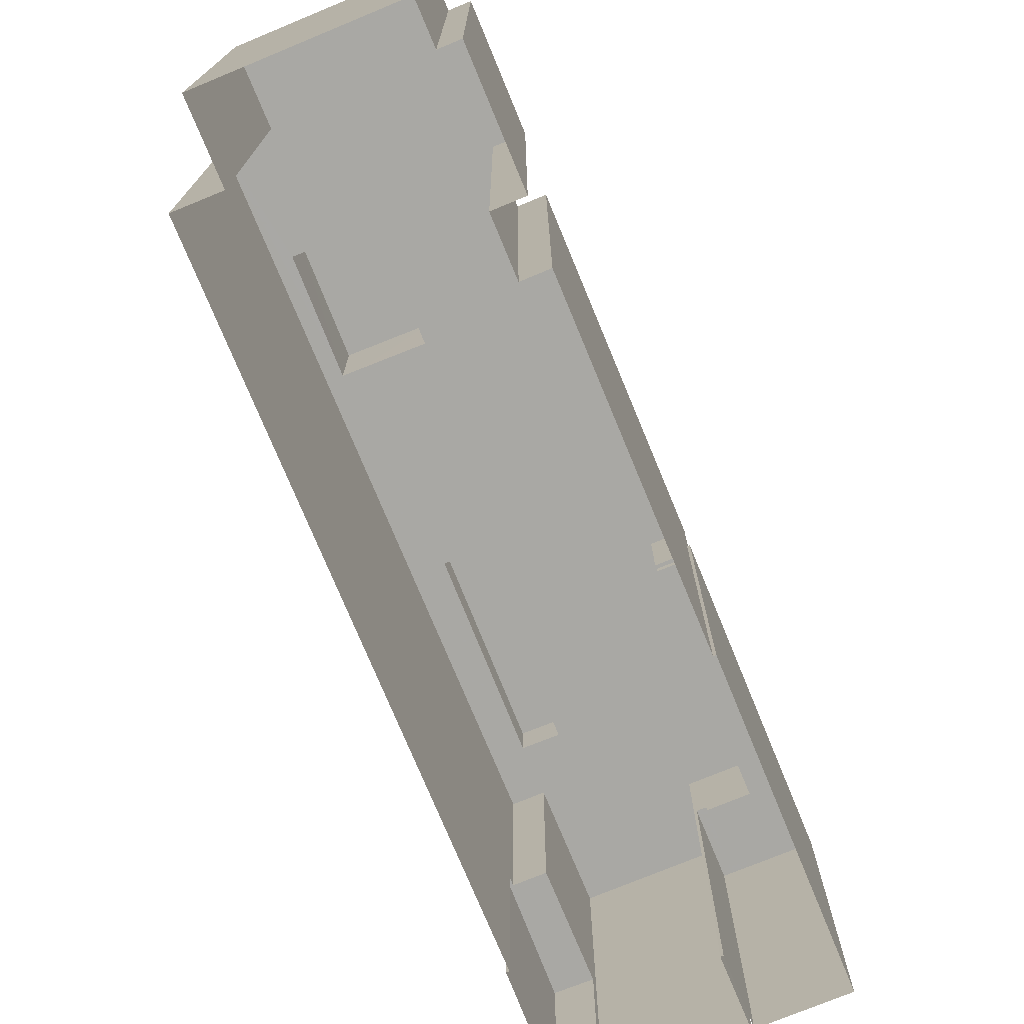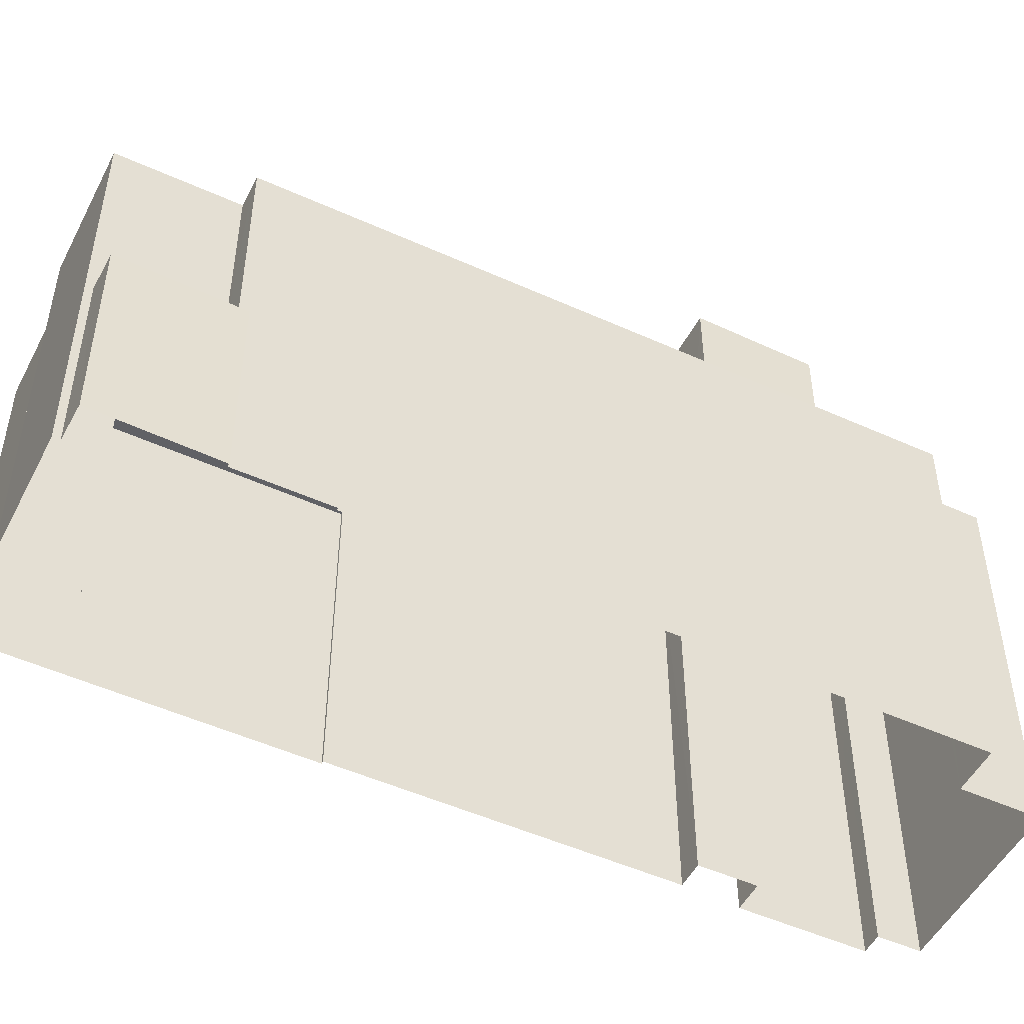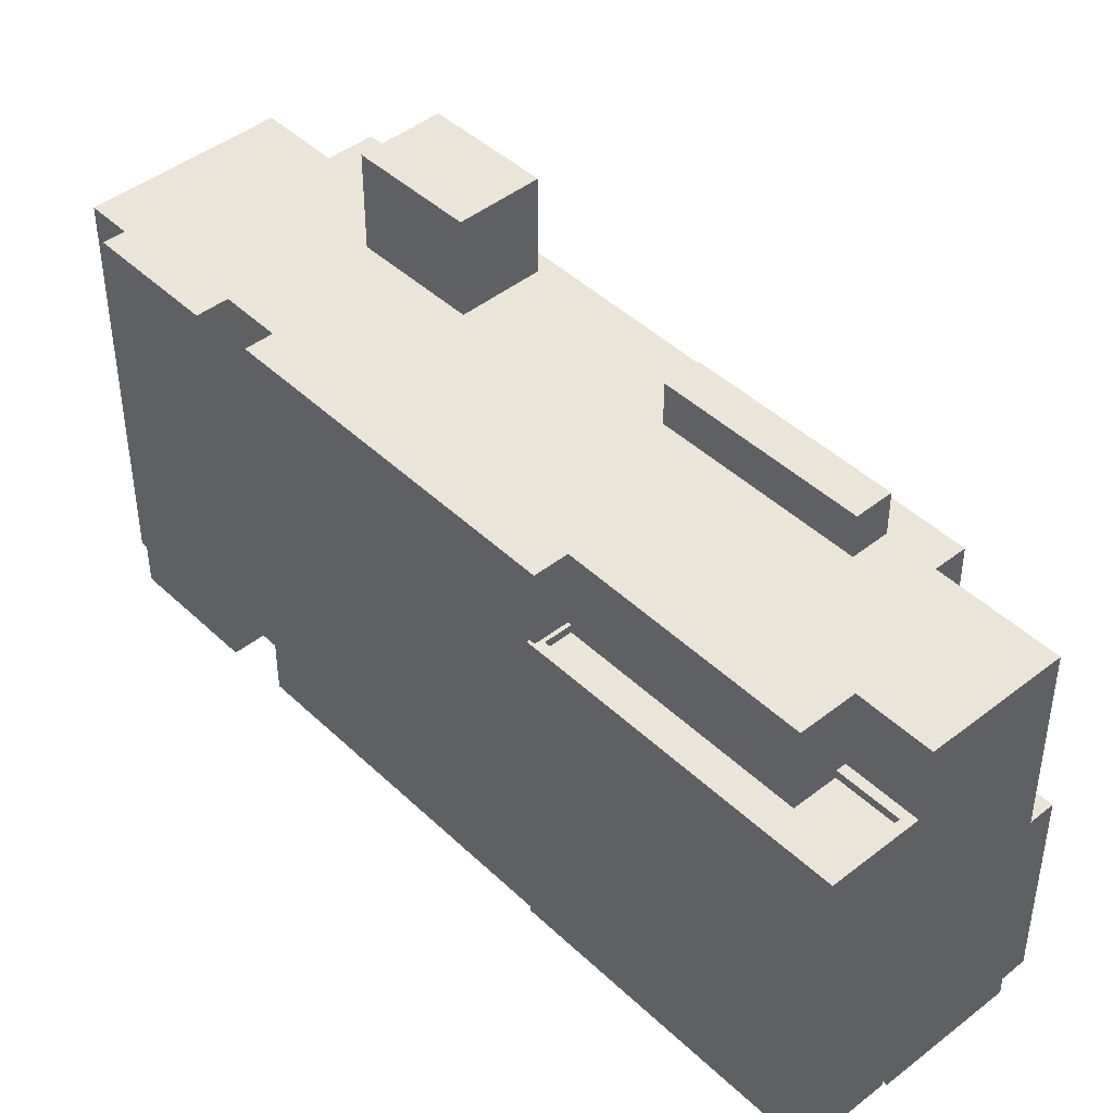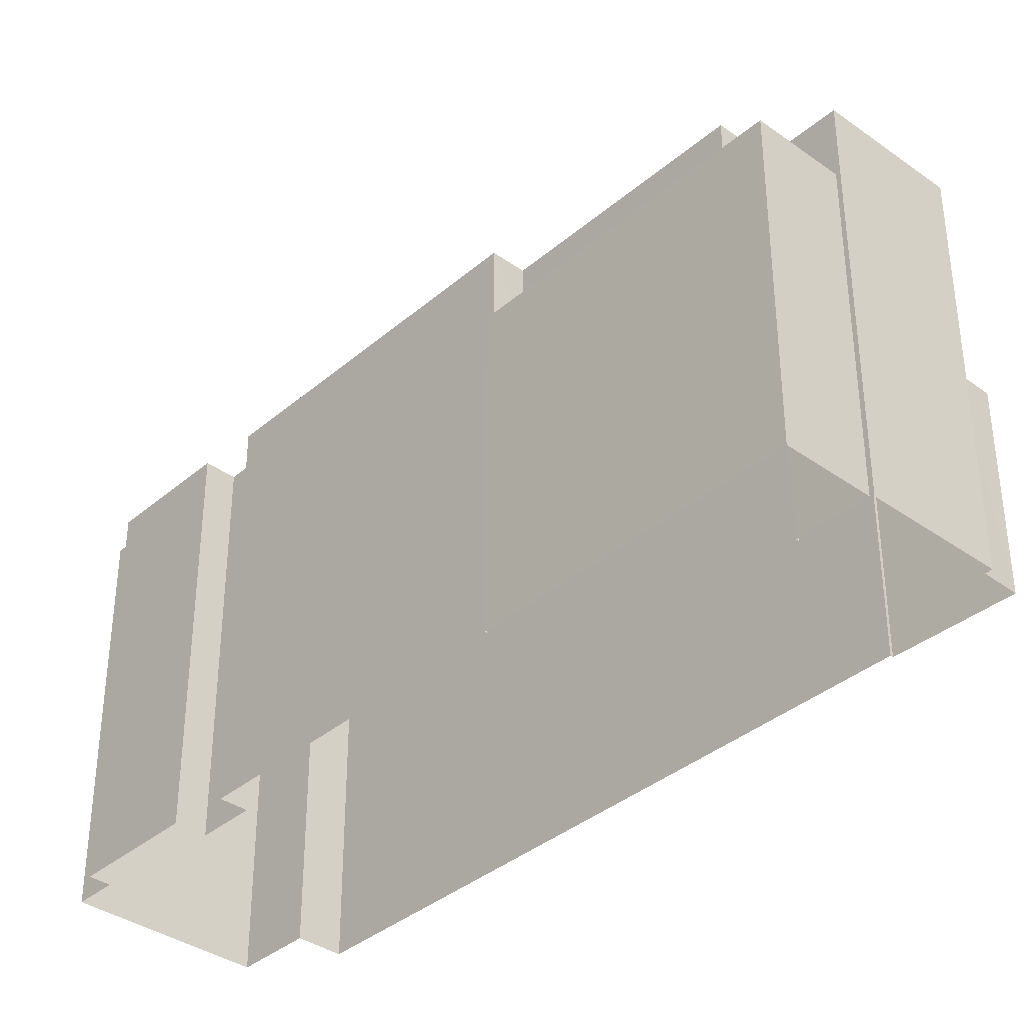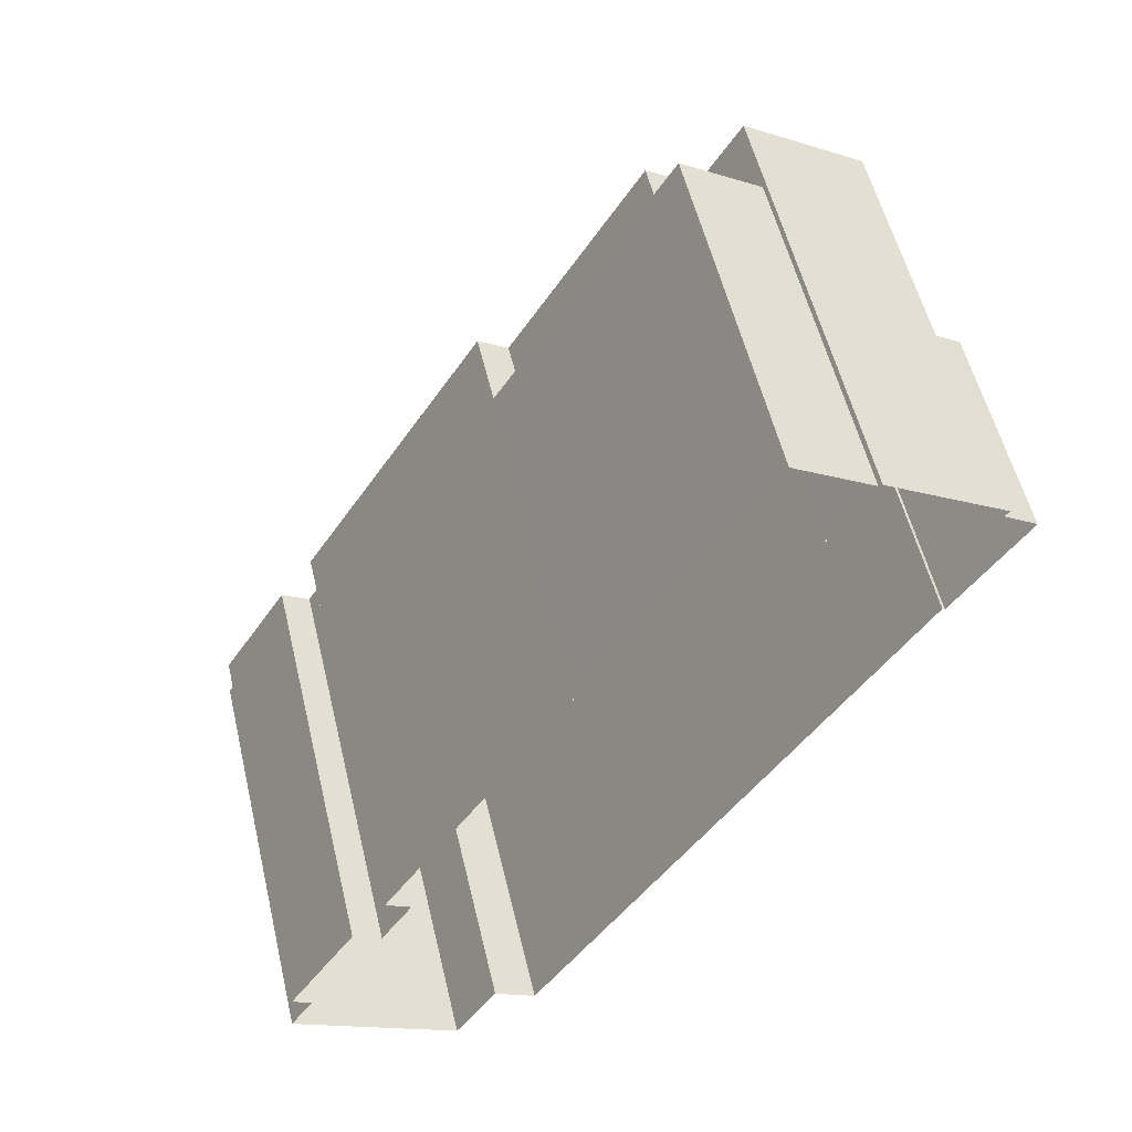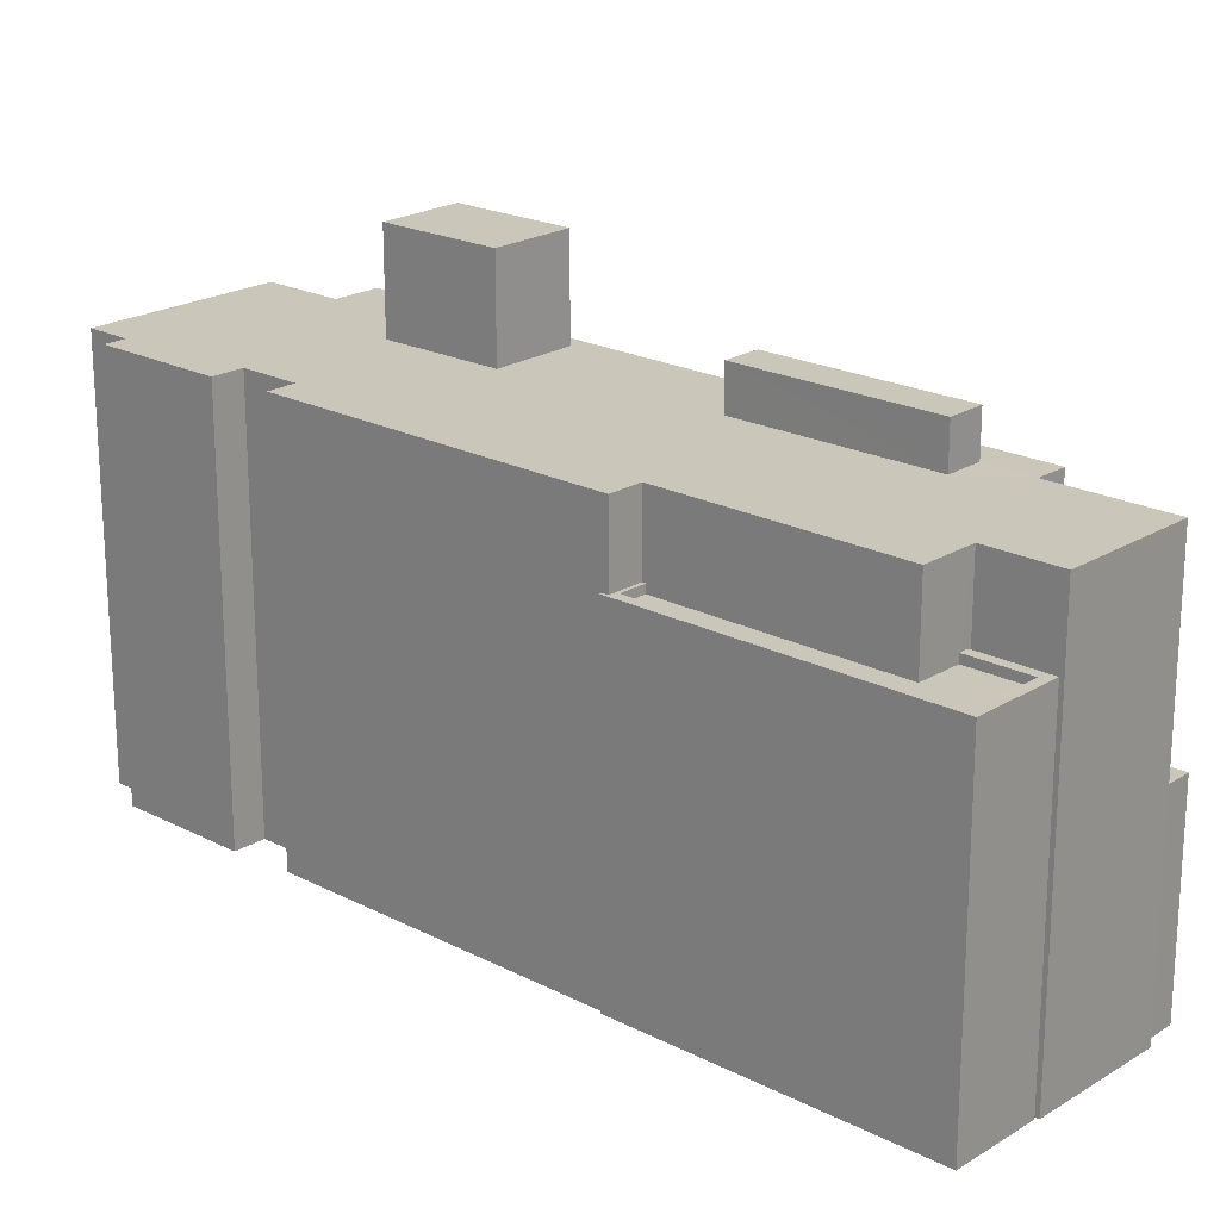
<metadata>
{"format":"obj","ext":"obj","renderer":"f3d","projection":"perspective","resolution":1024,"background":"white","views":[{"elev":-75.0,"azim":54.1,"up":"+Z"},{"elev":-50.2,"azim":-84.8,"up":"+Z"},{"elev":44.7,"azim":169.4,"up":"+Z"},{"elev":-37.0,"azim":169.1,"up":"+Z"},{"elev":55.1,"azim":166.7,"up":"+Y"},{"elev":21.2,"azim":164.3,"up":"+Z"}]}
</metadata>
<code>
v -8888 -3.618e+04 12.28
v -8884 -3.617e+04 12.28
v -8883 -3.617e+04 12.28
v -8885 -3.617e+04 12.28
v -8883 -3.617e+04 12.28
v -8889 -3.618e+04 12.28
v -8891 -3.618e+04 12.28
v -8887 -3.617e+04 12.28
v -8898 -3.615e+04 12.3
v -8897 -3.615e+04 12.3
v -8892 -3.616e+04 12.29
v -8902 -3.616e+04 12.3
v -8904 -3.615e+04 12.3
v -8902 -3.616e+04 12.3
v -8886 -3.617e+04 12.28
v -8892 -3.616e+04 12.29
v -8886 -3.617e+04 12.28
v -8903 -3.615e+04 12.3
v -8903 -3.615e+04 12.3
v -8900 -3.615e+04 12.3
v -8899 -3.615e+04 12.3
v -8898 -3.615e+04 12.3
v -8900 -3.616e+04 26.01
v -8896 -3.616e+04 26
v -8899 -3.616e+04 26.01
v -8897 -3.616e+04 26
v -8897 -3.616e+04 24.7
v -8894 -3.617e+04 24.7
v -8894 -3.617e+04 24.7
v -8902 -3.616e+04 24.71
v -8901 -3.616e+04 24.71
v -8900 -3.616e+04 24.71
v -8892 -3.617e+04 24.7
v -8891 -3.618e+04 24.69
v -8890 -3.618e+04 24.69
v -8902 -3.616e+04 24.71
v -8889 -3.618e+04 24.69
v -8898 -3.615e+04 24.71
v -8900 -3.615e+04 24.71
v -8903 -3.615e+04 24.71
v -8901 -3.616e+04 24.71
v -8888 -3.618e+04 24.69
v -8883 -3.617e+04 24.69
v -8884 -3.617e+04 24.69
v -8893 -3.616e+04 24.7
v -8897 -3.615e+04 24.71
v -8896 -3.616e+04 24.7
v -8892 -3.617e+04 24.7
v -8892 -3.616e+04 24.7
v -8883 -3.617e+04 24.69
v -8885 -3.617e+04 24.69
v -8890 -3.617e+04 24.7
v -8899 -3.616e+04 24.71
v -8886 -3.617e+04 24.7
v -8887 -3.617e+04 24.7
v -8886 -3.617e+04 24.69
v -8902 -3.616e+04 18.48
v -8902 -3.616e+04 18.48
v -8904 -3.615e+04 18.48
v -8903 -3.615e+04 18.48
v -8902 -3.616e+04 18.48
v -8901 -3.616e+04 18.48
v -8899 -3.615e+04 22.18
v -8897 -3.615e+04 22.18
v -8897 -3.615e+04 22.18
v -8892 -3.616e+04 22.17
v -8898 -3.615e+04 22.18
v -8893 -3.616e+04 22.17
v -8892 -3.616e+04 22.42
v -8892 -3.616e+04 22.42
v -8892 -3.616e+04 22.42
v -8893 -3.616e+04 22.42
v -8892 -3.616e+04 22.42
v -8893 -3.616e+04 22.42
v -8899 -3.615e+04 22.43
v -8898 -3.615e+04 22.43
v -8899 -3.615e+04 22.43
v -8897 -3.615e+04 22.43
v -8898 -3.615e+04 22.43
v -8897 -3.615e+04 22.43
v -8890 -3.617e+04 27.65
v -8892 -3.617e+04 27.65
v -8894 -3.617e+04 27.65
v -8892 -3.617e+04 27.65
f 1 2 3
f 2 4 5
f 6 7 8
f 2 1 6
f 9 10 11
f 12 13 14
f 2 15 4
f 11 16 9
f 17 8 16
f 18 19 20
f 14 13 18
f 8 7 14
f 6 8 15
f 9 21 10
f 22 18 20
f 9 16 22
f 6 15 2
f 8 14 16
f 14 18 22
f 16 14 22
f 23 24 25
f 23 26 24
f 27 28 29
f 28 27 30
f 31 30 32
f 32 30 27
f 33 34 35
f 28 36 34
f 30 36 28
f 34 33 28
f 33 35 37
f 38 39 40
f 32 41 31
f 41 38 40
f 42 43 44
f 42 44 37
f 45 46 38
f 47 27 29
f 48 49 45
f 44 50 51
f 37 52 33
f 32 53 41
f 45 53 47
f 54 49 48
f 48 47 29
f 52 55 48
f 56 44 51
f 55 54 48
f 56 55 52
f 53 38 41
f 37 44 56
f 45 38 53
f 48 45 47
f 37 56 52
f 57 58 59
f 59 58 60
f 57 61 58
f 60 58 62
f 63 64 65
f 65 64 66
f 63 67 64
f 66 64 68
f 69 70 71
f 72 71 73
f 74 72 73
f 75 76 77
f 71 70 78
f 76 79 77
f 75 80 78
f 73 71 80
f 75 77 80
f 80 71 78
f 81 82 83
f 84 81 83
f 32 23 25
f 53 32 25
f 53 25 24
f 47 53 24
f 27 24 26
f 27 47 24
f 26 32 27
f 26 23 32
f 43 3 2
f 44 43 2
f 43 1 3
f 43 42 1
f 42 6 1
f 42 37 6
f 6 35 7
f 7 35 34
f 37 35 6
f 36 58 61
f 36 61 34
f 61 7 34
f 61 14 7
f 62 41 60
f 18 60 19
f 19 60 40
f 60 41 40
f 19 39 20
f 19 40 39
f 38 22 20
f 39 38 20
f 79 46 64
f 46 79 38
f 38 76 22
f 67 79 64
f 22 76 9
f 79 76 38
f 71 49 69
f 16 69 17
f 17 69 54
f 69 49 54
f 54 8 17
f 54 55 8
f 56 15 8
f 55 56 8
f 51 4 15
f 56 51 15
f 50 5 4
f 51 50 4
f 50 2 5
f 50 44 2
f 30 58 36
f 41 62 31
f 31 62 30
f 30 62 58
f 68 64 74
f 72 74 45
f 45 74 46
f 74 64 46
f 72 45 49
f 71 72 49
f 61 57 12
f 14 61 12
f 57 59 13
f 12 57 13
f 60 13 59
f 60 18 13
f 80 77 63
f 65 80 63
f 73 65 66
f 73 80 65
f 68 73 66
f 68 74 73
f 79 63 77
f 79 67 63
f 10 70 11
f 10 78 70
f 16 11 70
f 69 16 70
f 21 78 10
f 21 75 78
f 76 75 21
f 9 76 21
f 83 82 29
f 83 29 28
f 82 48 29
f 48 82 81
f 52 48 81
f 33 81 84
f 33 52 81
f 28 84 83
f 28 33 84

</code>
